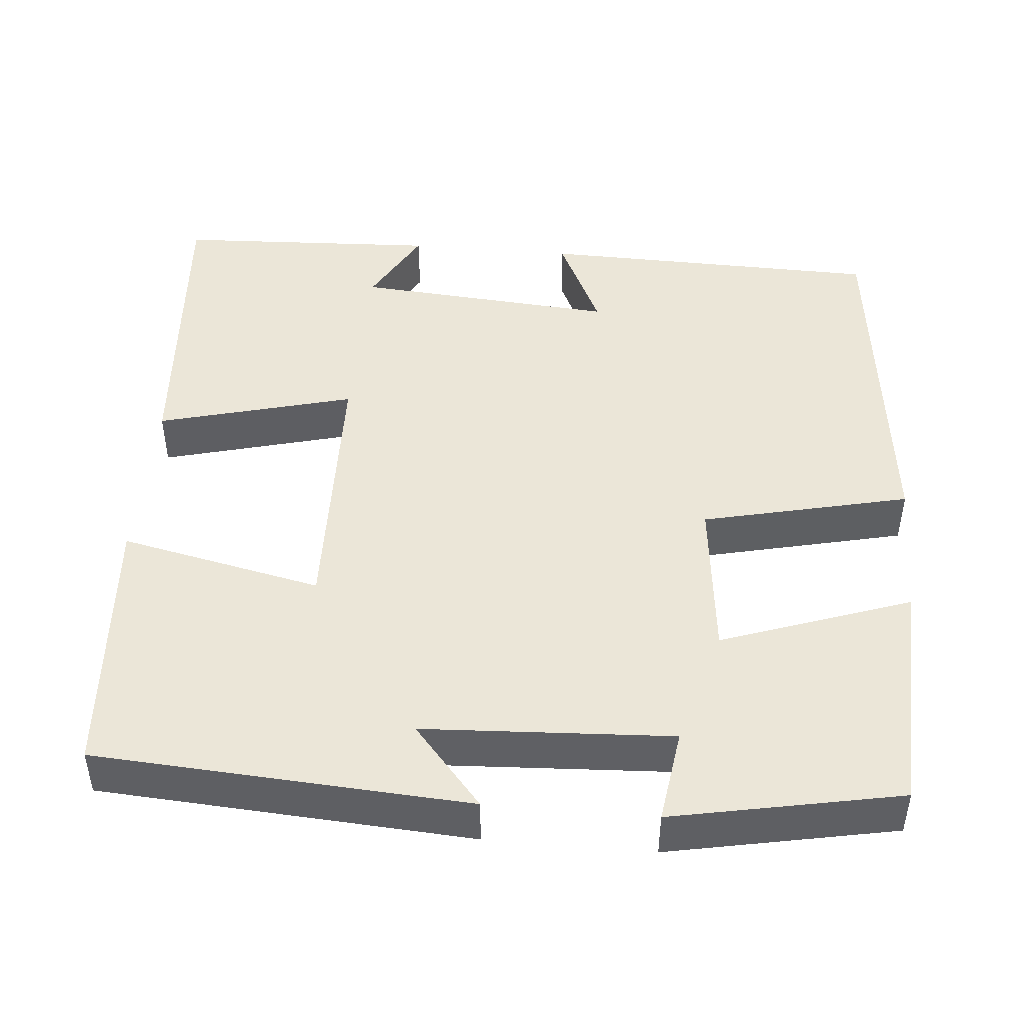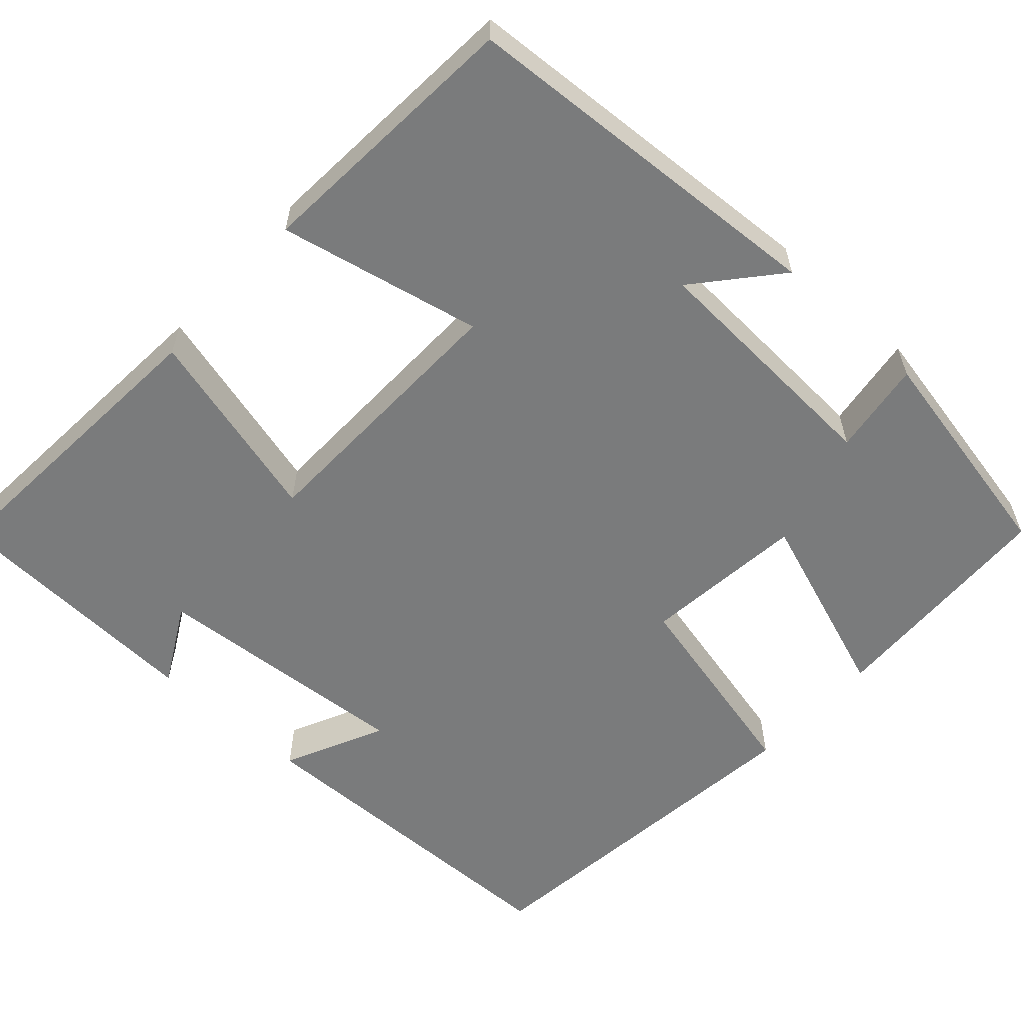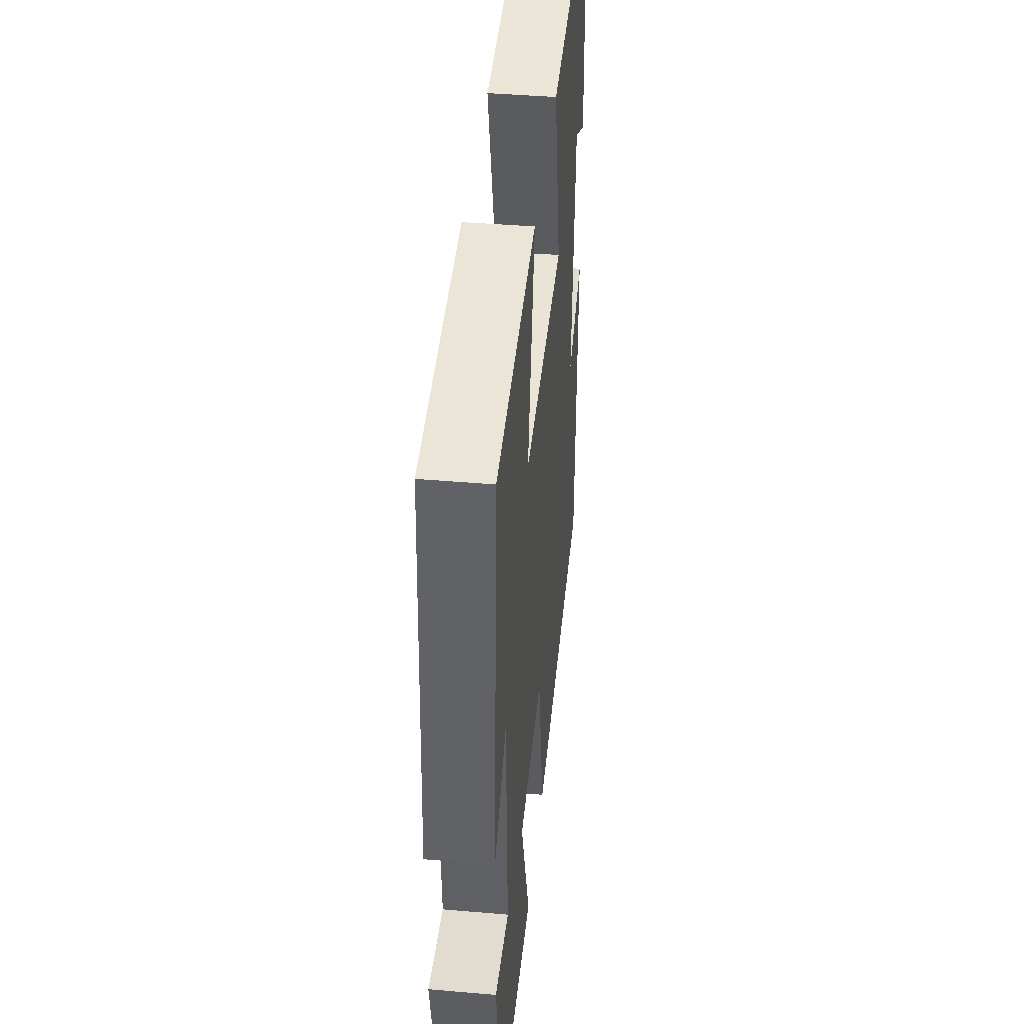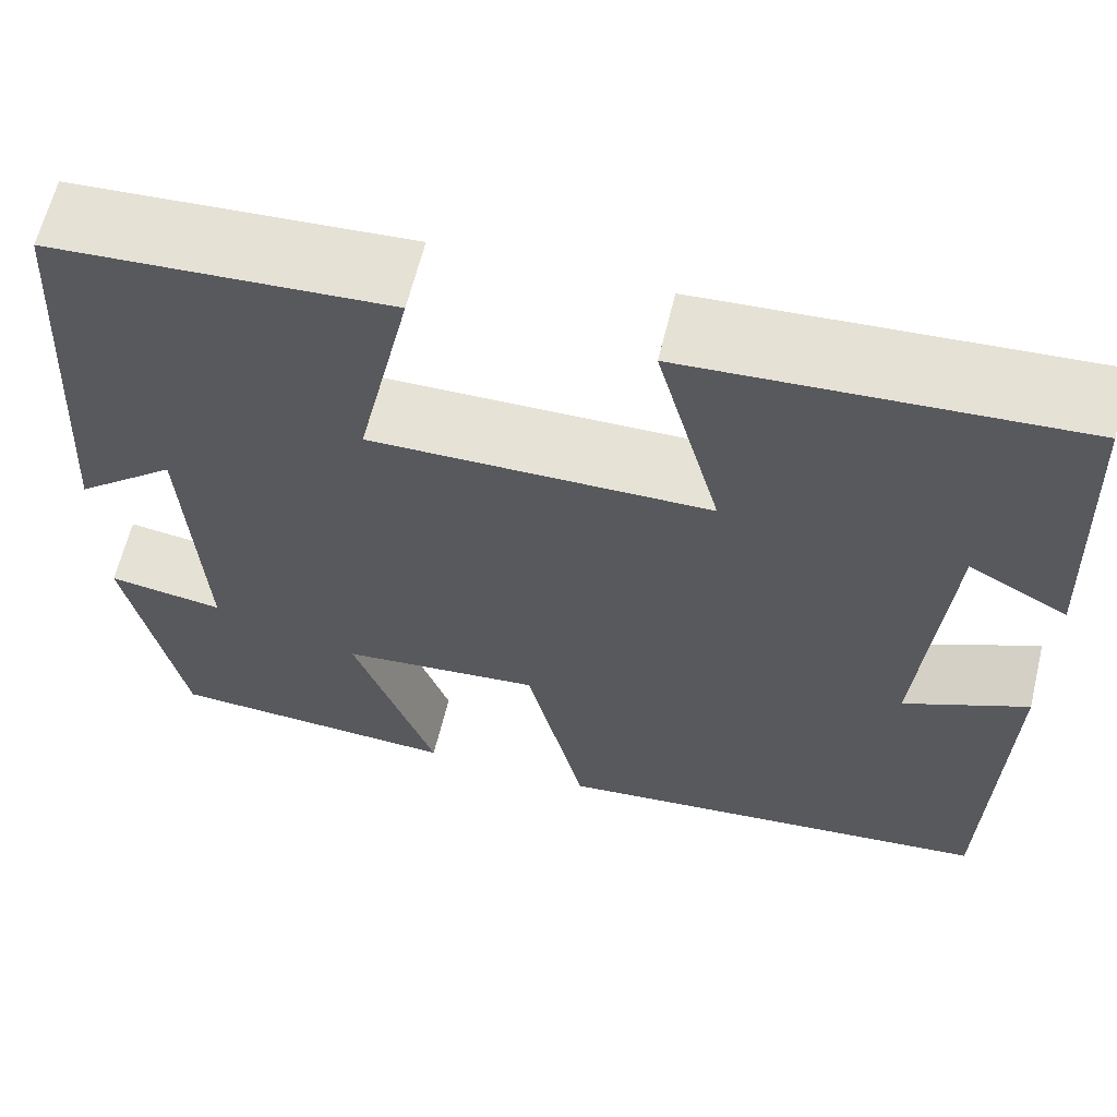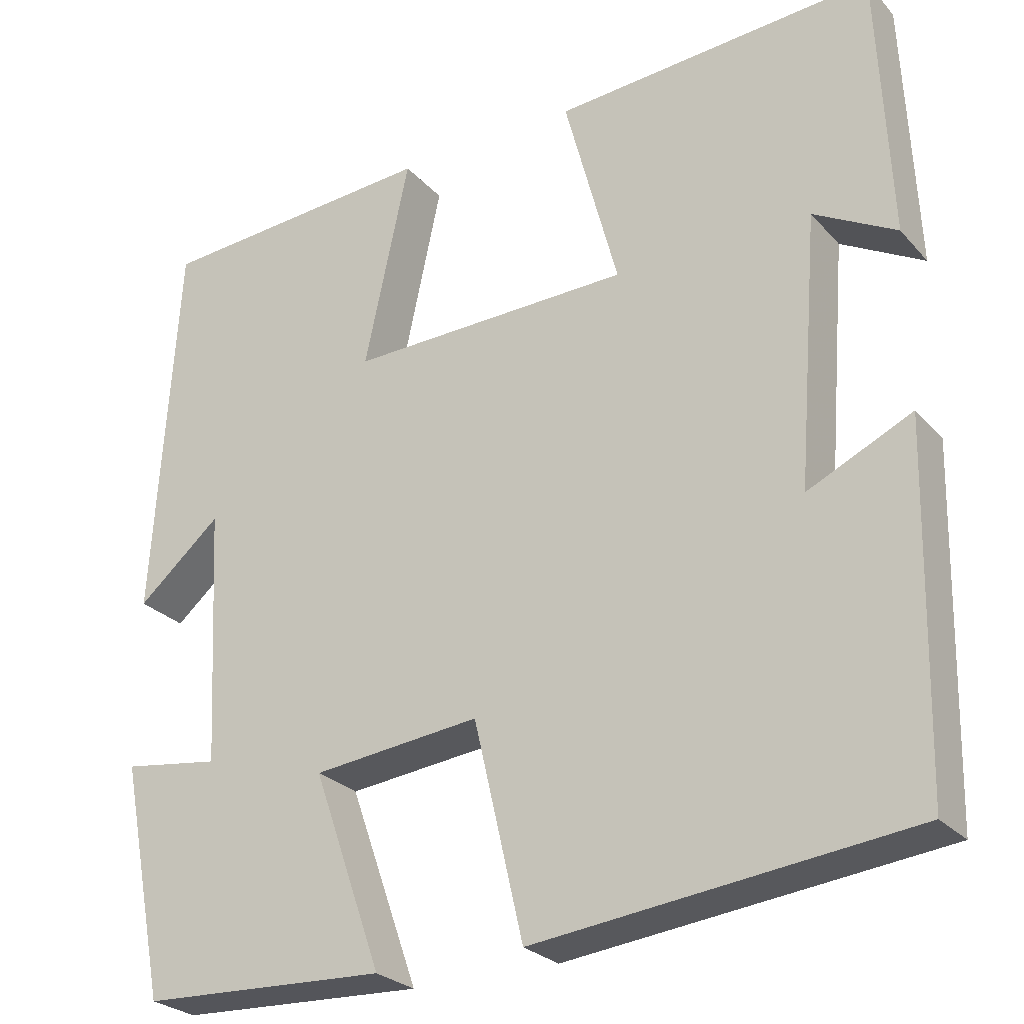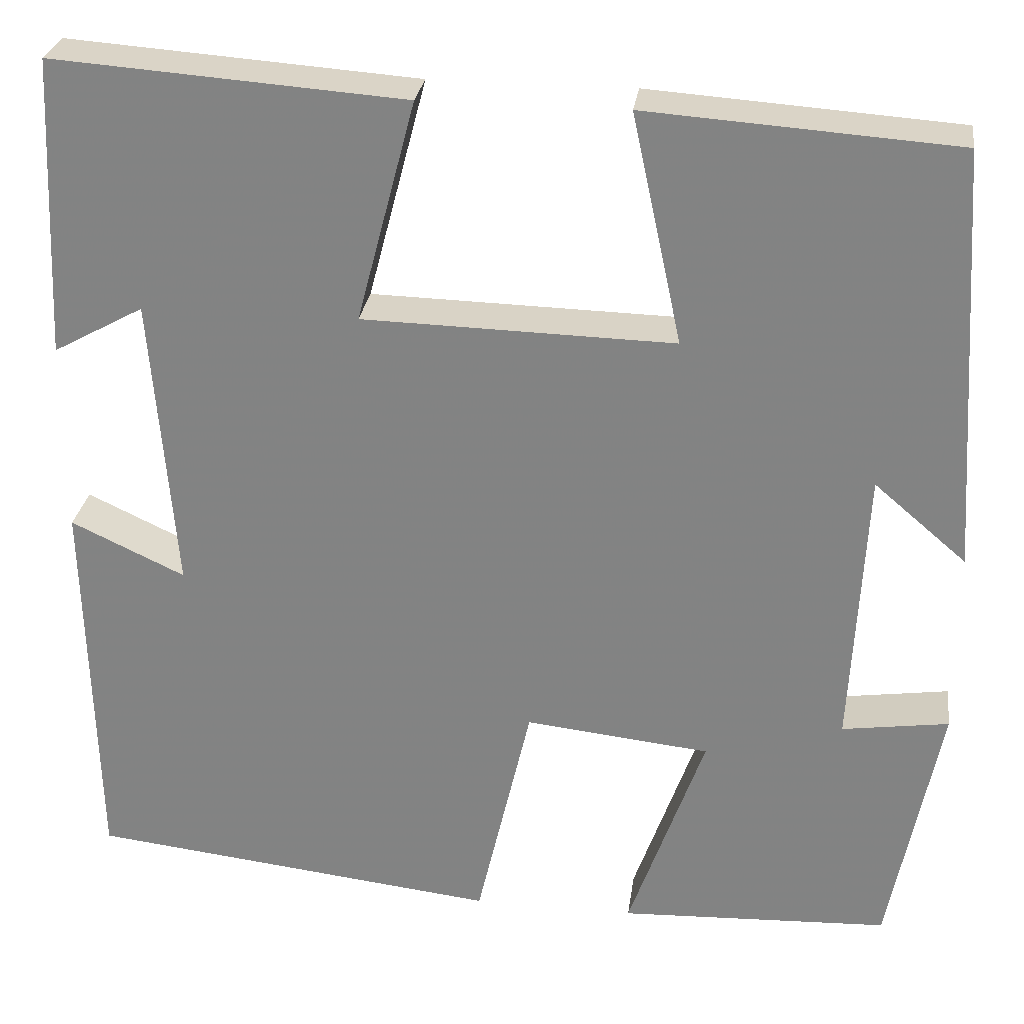
<metadata>
{"format":"obj","ext":"obj","renderer":"f3d","projection":"perspective","resolution":1024,"background":"white","views":[{"elev":46.2,"azim":95.0,"up":"+Y"},{"elev":-58.3,"azim":47.7,"up":"+Y"},{"elev":42.4,"azim":95.9,"up":"+Z"},{"elev":63.1,"azim":-166.3,"up":"+Z"},{"elev":-26.3,"azim":-148.1,"up":"+Z"},{"elev":27.8,"azim":7.8,"up":"+Z"}]}
</metadata>
<code>
v -0.485 0.07 0.528
v -0.096 0.07 0.5
v -0.161 0.07 0.254
v 0.183 0.07 0.246
v 0.128 0.07 0.5
v 0.47 0.07 0.476
v 0.5 0.07 0.007
v 0.398 0.07 0.094
v 0.382 0.07 -0.218
v 0.5 0.07 -0.201
v 0.444 0.07 -0.487
v 0.145 0.07 -0.5
v 0.229 0.07 -0.262
v 0.025 0.07 -0.24
v -0.035 0.07 -0.5
v -0.49 0.07 -0.448
v -0.5 0.07 -0.017
v -0.374 0.07 -0.076
v -0.4 0.07 0.252
v -0.5 0.07 0.197
v -0.485 0 0.528
v -0.096 0 0.5
v -0.161 0 0.254
v 0.183 0 0.246
v 0.128 0 0.5
v 0.47 0 0.476
v 0.5 0 0.007
v 0.398 0 0.094
v 0.382 0 -0.218
v 0.5 0 -0.201
v 0.444 0 -0.487
v 0.145 0 -0.5
v 0.229 0 -0.262
v 0.025 0 -0.24
v -0.035 0 -0.5
v -0.49 0 -0.448
v -0.5 0 -0.017
v -0.374 0 -0.076
v -0.4 0 0.252
v -0.5 0 0.197
f 19 20 1 2
f 18 19 2 3
f 15 16 17 18
f 14 15 18 3
f 13 14 3 4
f 11 12 13
f 10 11 13
f 9 10 13
f 8 9 13 4
f 5 6 7 8
f 4 5 8
f 22 21 40 39
f 23 22 39 38
f 38 37 36 35
f 23 38 35 34
f 24 23 34 33
f 33 32 31
f 33 31 30
f 33 30 29
f 24 33 29 28
f 28 27 26 25
f 28 25 24
f 1 21 22 2
f 2 22 23 3
f 3 23 24 4
f 4 24 25 5
f 5 25 26 6
f 6 26 27 7
f 7 27 28 8
f 8 28 29 9
f 9 29 30 10
f 10 30 31 11
f 11 31 32 12
f 12 32 33 13
f 13 33 34 14
f 14 34 35 15
f 15 35 36 16
f 16 36 37 17
f 17 37 38 18
f 18 38 39 19
f 19 39 40 20
f 20 40 21 1

</code>
